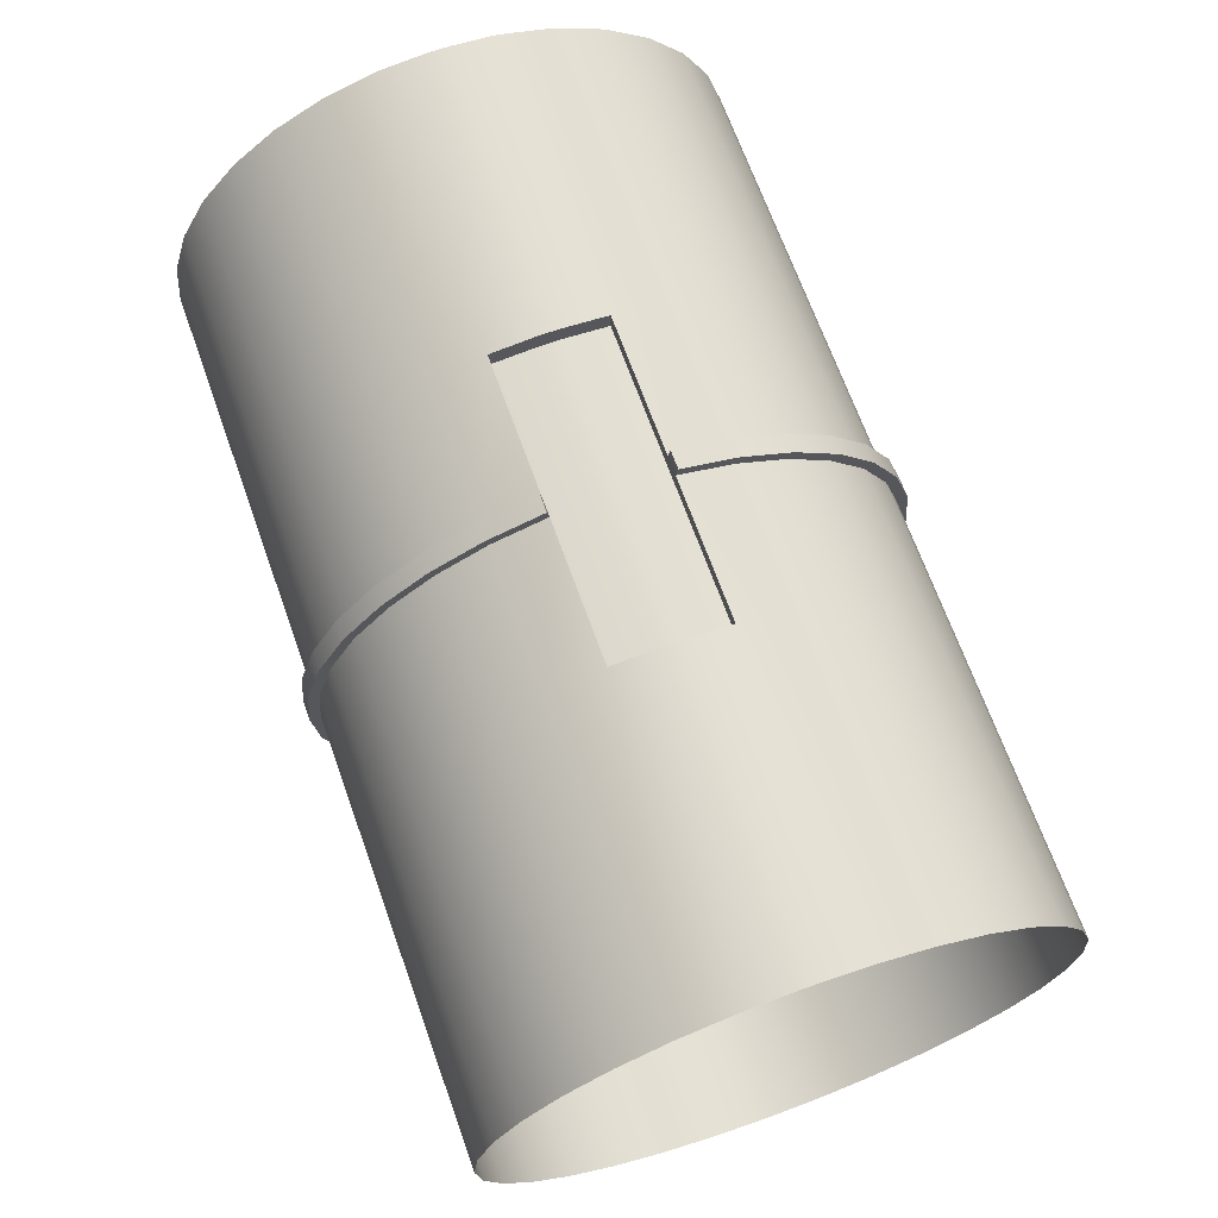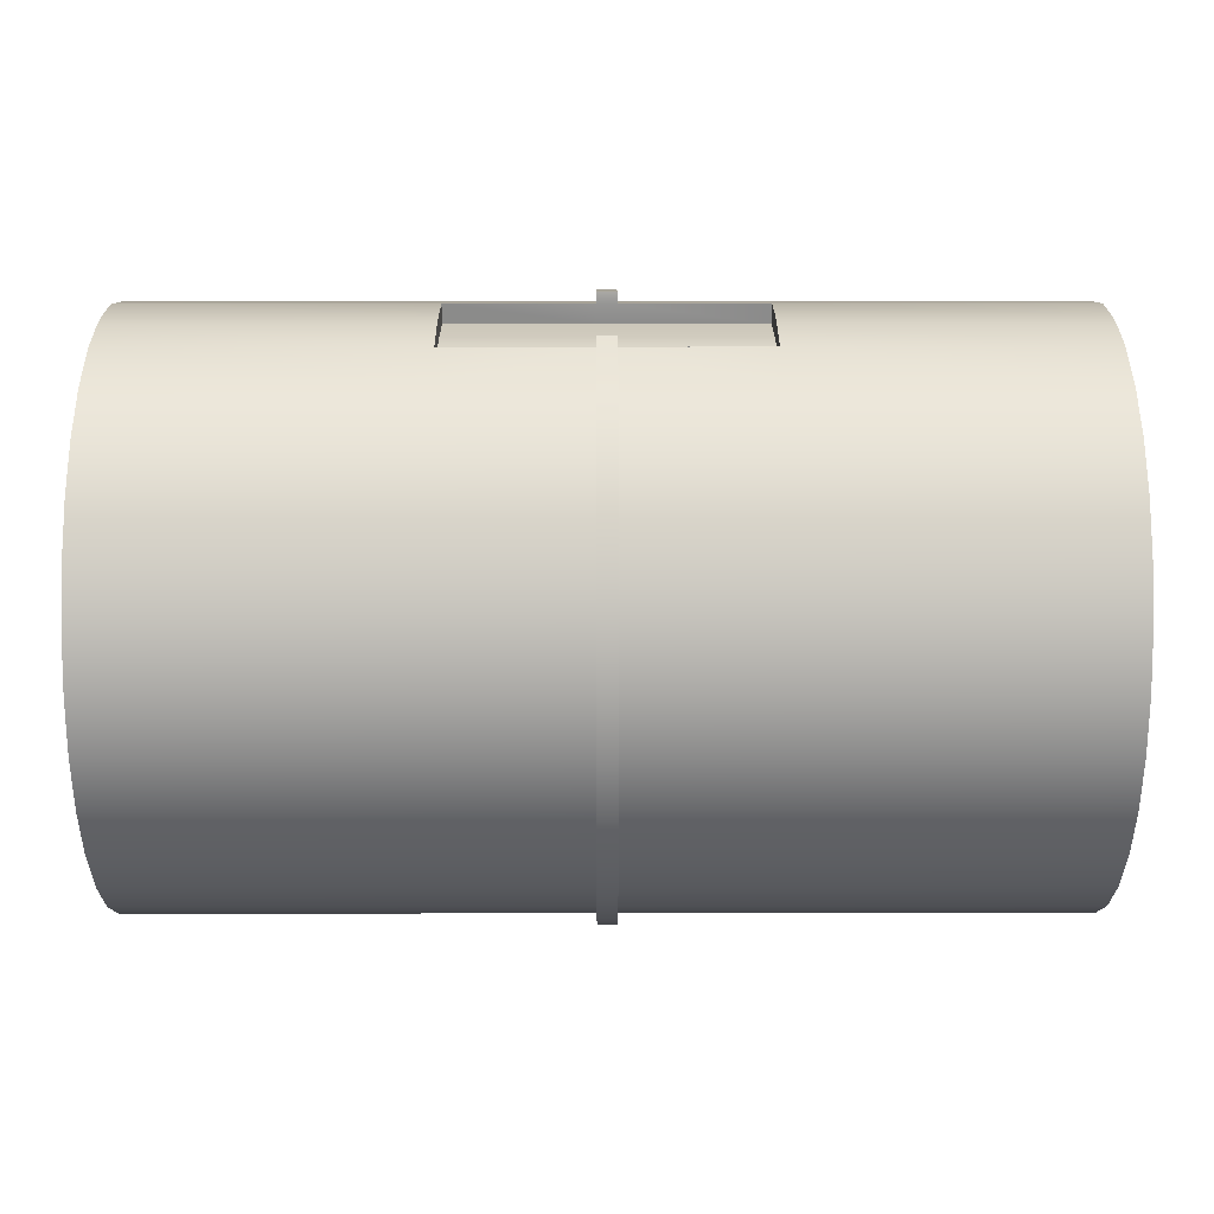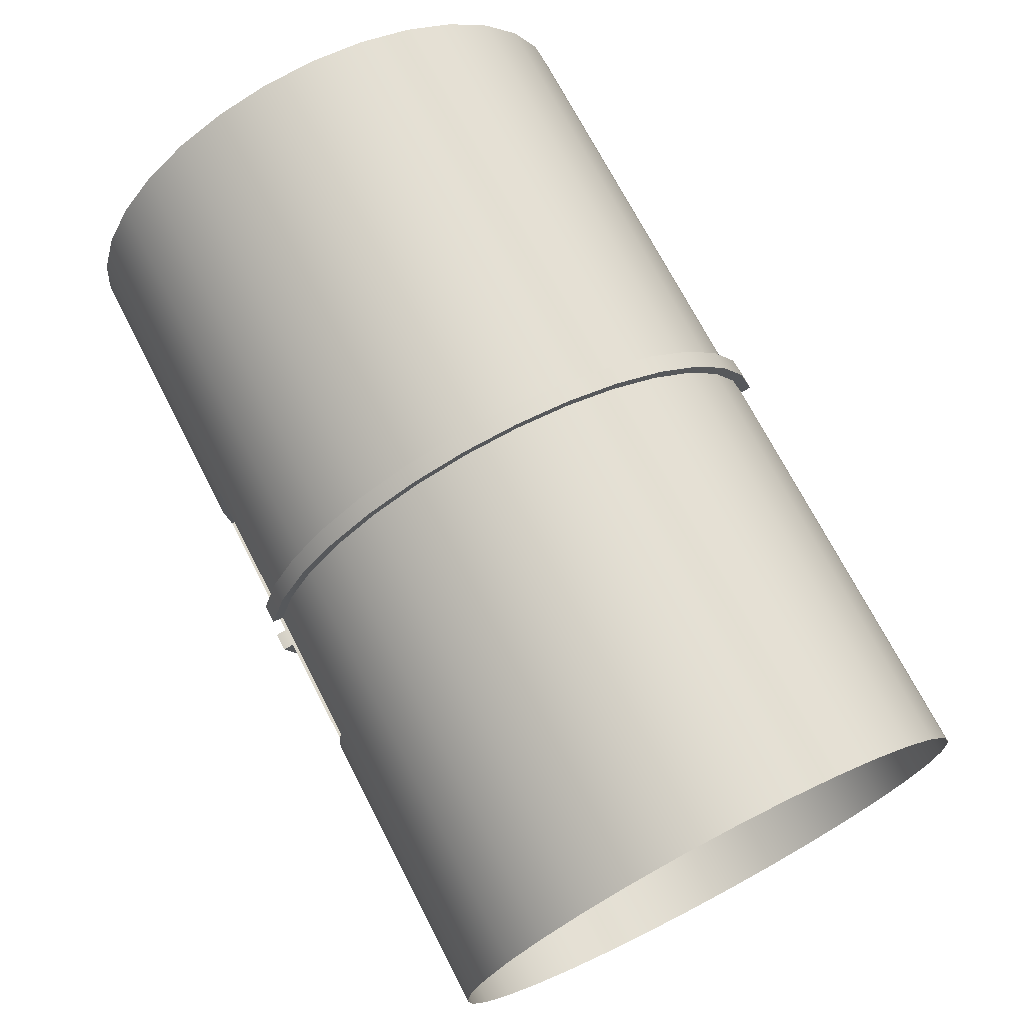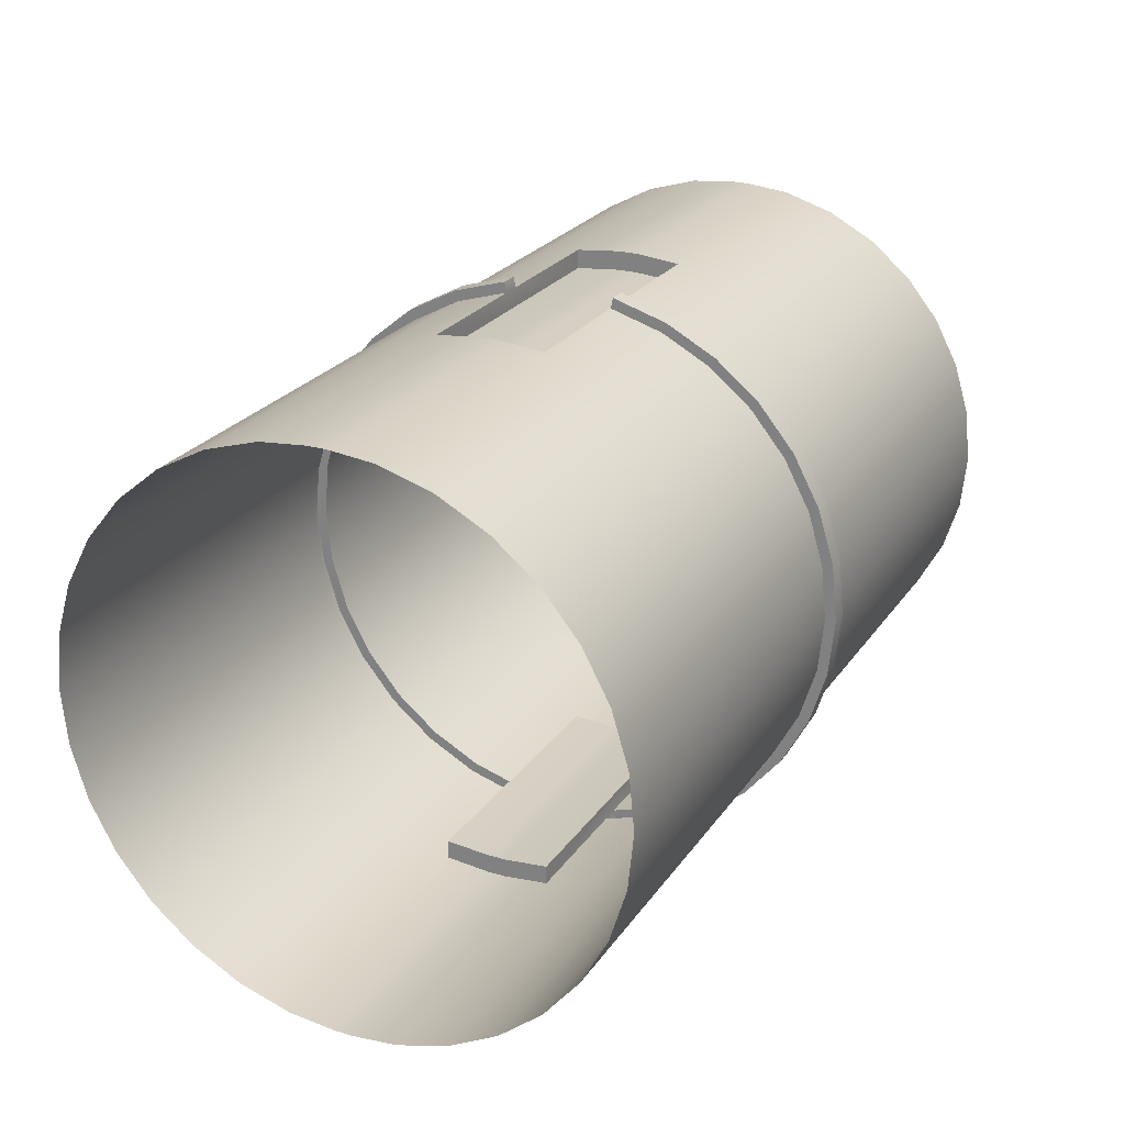
<metadata>
{"format":"obj","ext":"obj","renderer":"f3d","projection":"perspective","resolution":1024,"background":"white","views":[{"elev":68.6,"azim":70.2,"up":"+Z"},{"elev":26.3,"azim":179.9,"up":"+Z"},{"elev":71.6,"azim":62.6,"up":"+Y"},{"elev":24.3,"azim":116.1,"up":"+Z"}]}
</metadata>
<code>
o Projectile_2_FakeLazer
v -1.684 -0.7535 -0.7535
v -1.684 1.045 0.2079
v -1.684 0.7535 0.7535
v -1.684 -0.2079 1.045
v -1.684 -0.4078 -0.9844
v -1.684 -0.592 -0.886
v -1.684 -1.045 0.2079
v -1.684 0.9844 -0.4078
v -1.684 -0.9844 0.4078
v -1.684 -0.886 -0.592
v -1.684 -0.9844 -0.4078
v -1.684 0.592 -0.886
v -1.684 0.886 0.592
v -1.684 0.9844 0.4078
v -1.684 0.4078 0.9844
v -1.684 0.592 0.886
v -1.684 1.066 0
v -1.684 1.045 -0.2079
v -1.684 -0.2079 -1.045
v -1.684 -0.592 0.886
v -1.684 -0.4078 0.9844
v -1.684 0.2079 1.045
v -1.684 0.886 -0.592
v -1.684 0.7535 -0.7535
v -1.684 -0.886 0.592
v -1.684 -0.7535 0.7535
v -1.684 -1.045 -0.2079
v -1.684 -1.066 0
v -1.684 0.4078 -0.9844
v -1.684 0.2079 -1.045
v -1.684 -0.03588 -1.062
v -1.684 0.03589 -1.062
v -1.684 0.03602 1.062
v -1.684 -0.03602 1.062
v 1.684 -0.7535 -0.7535
v 1.684 1.045 0.2079
v 1.684 0.7535 0.7535
v 1.684 -0.2079 1.045
v 1.684 -0.4078 -0.9844
v 1.684 -0.592 -0.886
v 1.684 -1.045 0.2079
v 1.684 0.9844 -0.4078
v 1.684 -0.9844 0.4078
v 1.684 -0.886 -0.592
v 1.684 -0.9844 -0.4078
v 1.684 0.592 -0.886
v 1.684 0.886 0.592
v 1.684 0.9844 0.4078
v 1.684 0.4078 0.9844
v 1.684 0.592 0.886
v 1.684 1.066 0
v 1.684 1.045 -0.2079
v 1.684 -0.2079 -1.045
v 1.684 -0.592 0.886
v 1.684 -0.4078 0.9844
v 1.684 0.2079 1.045
v 1.684 0.886 -0.592
v 1.684 0.7535 -0.7535
v 1.684 -0.886 0.592
v 1.684 -0.7535 0.7535
v 1.684 -1.045 -0.2079
v 1.684 -1.066 0
v 1.684 0.4078 -0.9844
v 1.684 0.2079 -1.045
v 1.684 -0.03588 -1.062
v 1.684 0.03589 -1.062
v 1.684 0.03602 1.062
v 1.684 -0.03602 1.062
v -0.5614 -1.045 0.2079
v 0.5613 -1.045 0.2079
v 0.5613 -0.9844 0.4078
v -0.5614 -0.9844 0.4078
v 0.5613 -0.886 0.592
v -0.5614 -0.886 0.592
v 0.5613 -0.7535 0.7535
v -0.5614 -0.7535 0.7535
v 0.5613 -0.592 0.886
v -0.5614 -0.592 0.886
v 0.5613 -0.4078 0.9844
v -0.5614 -0.4078 0.9844
v 0.5613 -0.2079 1.045
v -0.5614 -0.2079 1.045
v 0.5613 -0.03602 1.062
v -0.5614 -0.03602 1.062
v 0.5613 0.03602 1.062
v -0.5614 0.03602 1.062
v 0.5613 0.2079 1.045
v -0.5614 0.2079 1.045
v 0.5613 0.4078 0.9844
v -0.5614 0.4078 0.9844
v 0.5613 0.592 0.886
v -0.5614 0.592 0.886
v 0.5613 0.7535 0.7535
v -0.5614 0.7535 0.7535
v 0.5613 0.886 0.592
v -0.5614 0.886 0.592
v 0.5613 0.9844 0.4078
v -0.5614 0.9844 0.4078
v 0.5613 1.045 0.2079
v -0.5614 1.045 0.2079
v 0.5613 1.066 0
v -0.5614 1.066 0
v 0.5613 1.045 -0.2079
v -0.5614 1.045 -0.2079
v 0.5613 0.9844 -0.4078
v -0.5614 0.9844 -0.4078
v 0.5613 0.886 -0.592
v -0.5614 0.886 -0.592
v 0.5613 0.7535 -0.7535
v -0.5614 0.7535 -0.7535
v 0.5613 0.592 -0.886
v -0.5614 0.592 -0.886
v 0.5613 0.4078 -0.9844
v -0.5614 0.4078 -0.9844
v 0.5613 0.2079 -1.045
v -0.5614 0.2079 -1.045
v 0.5613 0.03589 -1.062
v -0.5614 0.03589 -1.062
v 0.5613 -0.03588 -1.062
v -0.5614 -0.03588 -1.062
v 0.5613 -0.2079 -1.045
v -0.5614 -0.2079 -1.045
v 0.5613 -0.4078 -0.9844
v -0.5614 -0.4078 -0.9844
v 0.5613 -0.592 -0.886
v -0.5614 -0.592 -0.886
v 0.5613 -0.7535 -0.7535
v -0.5614 -0.7535 -0.7535
v 0.5613 -0.886 -0.592
v -0.5614 -0.886 -0.592
v 0.5613 -0.9844 -0.4078
v -0.5614 -0.9844 -0.4078
v 0.5613 -1.045 -0.2079
v -0.5614 -1.045 -0.2079
v 0.5613 -1.066 0
v -0.5614 -1.066 0
v 0.5613 -0.2079 0.9729
v -0.5614 -0.2079 0.9729
v 0.5613 -0.03602 0.9887
v -0.5614 -0.03602 0.9887
v 0.5613 0.03602 0.9887
v -0.5614 0.03602 0.9887
v 0.5613 0.2079 0.9729
v -0.5614 0.2079 0.9729
v 0.5613 0.2079 -0.9729
v -0.5614 0.2079 -0.9729
v 0.5613 0.03589 -0.9887
v -0.5614 0.03589 -0.9887
v 0.5613 -0.03588 -0.9887
v -0.5614 -0.03588 -0.9887
v 0.5613 -0.2079 -0.9729
v -0.5614 -0.2079 -0.9729
v -0.03535 -1.045 0.2079
v 0.03542 -1.045 0.2079
v 0.03542 -0.9844 0.4078
v -0.03535 -0.9844 0.4078
v 0.03542 -0.886 0.592
v -0.03535 -0.886 0.592
v 0.03542 -0.7535 0.7535
v -0.03535 -0.7535 0.7535
v 0.03542 -0.592 0.886
v -0.03535 -0.592 0.886
v 0.03542 -0.4078 0.9844
v -0.03535 -0.4078 0.9844
v -0.03535 -0.2079 1.045
v 0.03542 -0.2079 1.045
v 0.03542 0.2079 1.045
v -0.03535 0.2079 1.045
v 0.03542 0.4078 0.9844
v -0.03535 0.4078 0.9844
v 0.03542 0.592 0.886
v -0.03535 0.592 0.886
v 0.03542 0.7535 0.7535
v -0.03535 0.7535 0.7535
v 0.03542 0.886 0.592
v -0.03535 0.886 0.592
v 0.03542 0.9844 0.4078
v -0.03535 0.9844 0.4078
v 0.03542 1.045 0.2079
v -0.03535 1.045 0.2079
v 0.03542 1.066 0
v -0.03535 1.066 0
v 0.03542 1.045 -0.2079
v -0.03535 1.045 -0.2079
v 0.03542 0.9844 -0.4078
v -0.03535 0.9844 -0.4078
v 0.03542 0.886 -0.592
v -0.03535 0.886 -0.592
v 0.03542 0.7535 -0.7535
v -0.03535 0.7535 -0.7535
v 0.03542 0.592 -0.886
v -0.03535 0.592 -0.886
v 0.03542 0.4078 -0.9844
v -0.03535 0.4078 -0.9844
v -0.03535 0.2079 -1.045
v 0.03542 0.2079 -1.045
v 0.03542 -0.2079 -1.045
v -0.03535 -0.2079 -1.045
v 0.03542 -0.4078 -0.9844
v -0.03535 -0.4078 -0.9844
v 0.03542 -0.592 -0.886
v -0.03535 -0.592 -0.886
v 0.03542 -0.7535 -0.7535
v -0.03535 -0.7535 -0.7535
v 0.03542 -0.886 -0.592
v -0.03535 -0.886 -0.592
v 0.03542 -0.9844 -0.4078
v -0.03535 -0.9844 -0.4078
v 0.03542 -1.045 -0.2079
v -0.03535 -1.045 -0.2079
v 0.03542 -1.066 0
v -0.03535 -1.066 0
v 0.03542 -0.2079 0.9729
v -0.03535 -0.2079 0.9729
v 0.03542 -0.03602 0.9887
v -0.03535 -0.03602 0.9887
v 0.03542 0.03602 0.9887
v -0.03535 0.03602 0.9887
v -0.03535 0.2079 0.9729
v 0.03542 0.2079 0.9729
v -0.03535 0.2079 -0.9729
v 0.03542 0.2079 -0.9729
v 0.03542 0.03589 -0.9887
v -0.03535 0.03589 -0.9887
v 0.03542 -0.03588 -0.9887
v -0.03535 -0.03588 -0.9887
v -0.03535 -0.2079 -0.9729
v 0.03542 -0.2079 -0.9729
v 0.03542 -0.2159 -1.085
v -0.03535 -0.2159 -1.085
v -0.03535 -0.2159 1.085
v 0.03542 -0.2159 1.085
v 0.03542 0.2159 1.085
v -0.03535 0.2159 1.085
v -0.03535 -1.085 0.2159
v 0.03542 -1.085 0.2159
v 0.03542 -1.022 0.4235
v -0.03535 -1.022 0.4235
v 0.03542 -0.9201 0.6148
v -0.03535 -0.9201 0.6148
v 0.03542 -0.7824 0.7824
v -0.03535 -0.7824 0.7824
v 0.03542 -0.6148 0.9201
v -0.03535 -0.6148 0.9201
v 0.03542 -0.4235 1.022
v -0.03535 -0.4235 1.022
v -0.03535 0.2159 -1.085
v 0.03542 0.2159 -1.085
v 0.03542 0.4235 1.022
v -0.03535 0.4235 1.022
v 0.03542 0.6148 0.9201
v -0.03535 0.6148 0.9201
v 0.03542 0.7824 0.7824
v -0.03535 0.7824 0.7824
v 0.03542 0.9201 0.6148
v -0.03535 0.9201 0.6148
v 0.03542 1.022 0.4235
v -0.03535 1.022 0.4235
v 0.03542 1.085 0.2159
v -0.03535 1.085 0.2159
v 0.03542 1.107 0
v -0.03535 1.107 0
v 0.03542 1.085 -0.2159
v -0.03535 1.085 -0.2159
v 0.03542 1.022 -0.4235
v -0.03535 1.022 -0.4235
v 0.03542 0.9201 -0.6148
v -0.03535 0.9201 -0.6148
v 0.03542 0.7824 -0.7824
v -0.03535 0.7824 -0.7824
v 0.03542 0.6148 -0.9201
v -0.03535 0.6148 -0.9201
v 0.03542 0.4235 -1.022
v -0.03535 0.4235 -1.022
v 0.03542 -0.4235 -1.022
v -0.03535 -0.4235 -1.022
v 0.03542 -0.6148 -0.9201
v -0.03535 -0.6148 -0.9201
v 0.03542 -0.7824 -0.7824
v -0.03535 -0.7824 -0.7824
v 0.03542 -0.9201 -0.6148
v -0.03535 -0.9201 -0.6148
v 0.03542 -1.022 -0.4235
v -0.03535 -1.022 -0.4235
v 0.03542 -1.085 -0.2159
v -0.03535 -1.085 -0.2159
v 0.03542 -1.107 0
v -0.03535 -1.107 0
f 41 71 70
f 43 73 71
f 59 75 73
f 60 77 75
f 54 79 77
f 55 81 79
f 38 83 81
f 68 85 83
f 67 87 85
f 56 89 87
f 49 91 89
f 50 93 91
f 37 95 93
f 47 97 95
f 48 99 97
f 36 101 99
f 51 103 101
f 52 105 103
f 42 107 105
f 57 109 107
f 58 111 109
f 46 113 111
f 63 115 113
f 64 117 115
f 66 119 117
f 65 121 119
f 53 123 121
f 39 125 123
f 40 127 125
f 35 129 127
f 44 131 129
f 45 133 131
f 61 135 133
f 62 70 135
f 136 7 28
f 156 74 72
f 134 28 27
f 214 140 138
f 132 27 11
f 210 136 134
f 130 11 10
f 208 134 132
f 1 130 10
f 206 132 130
f 126 1 6
f 204 130 128
f 124 6 5
f 202 128 126
f 122 5 19
f 121 228 151
f 120 19 31
f 121 149 119
f 118 31 32
f 82 140 84
f 116 32 30
f 122 150 152
f 114 30 29
f 195 146 116
f 112 29 12
f 194 116 114
f 110 12 24
f 192 114 112
f 108 24 23
f 190 112 110
f 106 23 8
f 188 110 108
f 104 8 18
f 186 108 106
f 102 18 17
f 184 106 104
f 100 17 2
f 182 104 102
f 98 2 14
f 180 102 100
f 96 14 13
f 178 100 98
f 94 13 3
f 176 98 96
f 92 3 16
f 174 96 94
f 90 16 15
f 172 94 92
f 88 15 22
f 167 143 87
f 86 22 33
f 198 124 122
f 84 33 34
f 85 139 83
f 82 34 4
f 84 142 86
f 80 4 21
f 165 138 82
f 78 21 20
f 164 82 80
f 76 20 26
f 162 80 78
f 74 26 25
f 160 78 76
f 72 25 9
f 158 76 74
f 69 9 7
f 212 69 136
f 226 152 150
f 224 150 148
f 221 148 146
f 218 144 142
f 216 142 140
f 167 89 169
f 81 139 137
f 118 150 120
f 168 90 88
f 117 149 147
f 116 148 118
f 88 142 144
f 115 147 145
f 87 141 85
f 121 199 197
f 200 126 124
f 81 213 166
f 170 92 90
f 137 215 213
f 139 217 215
f 141 220 217
f 145 223 222
f 147 225 223
f 149 228 225
f 135 154 211
f 71 157 155
f 73 159 157
f 75 161 159
f 77 163 161
f 79 166 163
f 115 222 196
f 88 219 168
f 89 171 169
f 91 173 171
f 93 175 173
f 95 177 175
f 97 179 177
f 99 181 179
f 101 183 181
f 103 185 183
f 105 187 185
f 107 189 187
f 109 191 189
f 111 193 191
f 113 196 193
f 122 227 198
f 123 201 199
f 125 203 201
f 127 205 203
f 129 207 205
f 131 209 207
f 133 211 209
f 153 72 69
f 227 197 198
f 213 165 166
f 219 167 168
f 215 214 213
f 217 216 215
f 220 218 217
f 223 221 222
f 225 224 223
f 228 226 225
f 174 256 176
f 212 235 153
f 167 234 168
f 191 273 271
f 154 287 211
f 157 237 155
f 222 195 196
f 173 255 253
f 190 272 192
f 212 286 288
f 153 238 156
f 172 254 174
f 189 271 269
f 211 285 209
f 165 232 166
f 154 237 236
f 171 253 251
f 188 270 190
f 210 284 286
f 170 252 172
f 187 269 267
f 209 283 207
f 169 251 249
f 186 268 188
f 208 282 284
f 197 230 198
f 168 250 170
f 187 265 185
f 207 281 205
f 70 155 154
f 237 235 236
f 239 238 237
f 241 240 239
f 243 242 241
f 245 244 243
f 232 246 245
f 249 234 233
f 251 250 249
f 253 252 251
f 255 254 253
f 257 256 255
f 259 258 257
f 261 260 259
f 263 262 261
f 265 264 263
f 267 266 265
f 269 268 267
f 271 270 269
f 273 272 271
f 248 274 273
f 275 230 229
f 277 276 275
f 279 278 277
f 281 280 279
f 283 282 281
f 285 284 283
f 287 286 285
f 236 288 287
f 156 240 158
f 192 274 194
f 177 255 175
f 157 241 239
f 196 273 193
f 195 274 247
f 178 256 258
f 158 242 160
f 199 229 197
f 179 257 177
f 161 241 159
f 200 230 276
f 180 258 260
f 160 244 162
f 201 275 199
f 181 259 179
f 163 243 161
f 202 276 278
f 182 260 262
f 164 244 246
f 203 277 201
f 181 263 261
f 163 232 245
f 164 231 165
f 204 278 280
f 182 264 184
f 195 248 196
f 203 281 279
f 185 263 183
f 204 282 206
f 186 264 266
f 167 249 233
f 41 43 71
f 43 59 73
f 59 60 75
f 60 54 77
f 54 55 79
f 55 38 81
f 38 68 83
f 68 67 85
f 67 56 87
f 56 49 89
f 49 50 91
f 50 37 93
f 37 47 95
f 47 48 97
f 48 36 99
f 36 51 101
f 51 52 103
f 52 42 105
f 42 57 107
f 57 58 109
f 58 46 111
f 46 63 113
f 63 64 115
f 64 66 117
f 66 65 119
f 65 53 121
f 53 39 123
f 39 40 125
f 40 35 127
f 35 44 129
f 44 45 131
f 45 61 133
f 61 62 135
f 62 41 70
f 136 69 7
f 156 158 74
f 134 136 28
f 214 216 140
f 132 134 27
f 210 212 136
f 130 132 11
f 208 210 134
f 1 128 130
f 206 208 132
f 126 128 1
f 204 206 130
f 124 126 6
f 202 204 128
f 122 124 5
f 121 197 228
f 120 122 19
f 121 151 149
f 118 120 31
f 82 138 140
f 116 118 32
f 122 120 150
f 114 116 30
f 195 221 146
f 112 114 29
f 194 195 116
f 110 112 12
f 192 194 114
f 108 110 24
f 190 192 112
f 106 108 23
f 188 190 110
f 104 106 8
f 186 188 108
f 102 104 18
f 184 186 106
f 100 102 17
f 182 184 104
f 98 100 2
f 180 182 102
f 96 98 14
f 178 180 100
f 94 96 13
f 176 178 98
f 92 94 3
f 174 176 96
f 90 92 16
f 172 174 94
f 88 90 15
f 167 220 143
f 86 88 22
f 198 200 124
f 84 86 33
f 85 141 139
f 82 84 34
f 84 140 142
f 80 82 4
f 165 214 138
f 78 80 21
f 164 165 82
f 76 78 20
f 162 164 80
f 74 76 26
f 160 162 78
f 72 74 25
f 158 160 76
f 69 72 9
f 212 153 69
f 226 227 152
f 224 226 150
f 221 224 148
f 218 219 144
f 216 218 142
f 167 87 89
f 81 83 139
f 118 148 150
f 168 170 90
f 117 119 149
f 116 146 148
f 88 86 142
f 115 117 147
f 87 143 141
f 121 123 199
f 200 202 126
f 81 137 213
f 170 172 92
f 137 139 215
f 139 141 217
f 141 143 220
f 145 147 223
f 147 149 225
f 149 151 228
f 135 70 154
f 71 73 157
f 73 75 159
f 75 77 161
f 77 79 163
f 79 81 166
f 115 145 222
f 88 144 219
f 89 91 171
f 91 93 173
f 93 95 175
f 95 97 177
f 97 99 179
f 99 101 181
f 101 103 183
f 103 105 185
f 105 107 187
f 107 109 189
f 109 111 191
f 111 113 193
f 113 115 196
f 122 152 227
f 123 125 201
f 125 127 203
f 127 129 205
f 129 131 207
f 131 133 209
f 133 135 211
f 153 156 72
f 227 228 197
f 213 214 165
f 219 220 167
f 215 216 214
f 217 218 216
f 220 219 218
f 223 224 221
f 225 226 224
f 228 227 226
f 174 254 256
f 212 288 235
f 167 233 234
f 191 193 273
f 154 236 287
f 157 239 237
f 222 221 195
f 173 175 255
f 190 270 272
f 212 210 286
f 153 235 238
f 172 252 254
f 189 191 271
f 211 287 285
f 165 231 232
f 154 155 237
f 171 173 253
f 188 268 270
f 210 208 284
f 170 250 252
f 187 189 269
f 209 285 283
f 169 171 251
f 186 266 268
f 208 206 282
f 197 229 230
f 168 234 250
f 187 267 265
f 207 283 281
f 70 71 155
f 237 238 235
f 239 240 238
f 241 242 240
f 243 244 242
f 245 246 244
f 232 231 246
f 249 250 234
f 251 252 250
f 253 254 252
f 255 256 254
f 257 258 256
f 259 260 258
f 261 262 260
f 263 264 262
f 265 266 264
f 267 268 266
f 269 270 268
f 271 272 270
f 273 274 272
f 248 247 274
f 275 276 230
f 277 278 276
f 279 280 278
f 281 282 280
f 283 284 282
f 285 286 284
f 287 288 286
f 236 235 288
f 156 238 240
f 192 272 274
f 177 257 255
f 157 159 241
f 196 248 273
f 195 194 274
f 178 176 256
f 158 240 242
f 199 275 229
f 179 259 257
f 161 243 241
f 200 198 230
f 180 178 258
f 160 242 244
f 201 277 275
f 181 261 259
f 163 245 243
f 202 200 276
f 182 180 260
f 164 162 244
f 203 279 277
f 181 183 263
f 163 166 232
f 164 246 231
f 204 202 278
f 182 262 264
f 195 247 248
f 203 205 281
f 185 265 263
f 204 280 282
f 186 184 264
f 167 169 249

</code>
